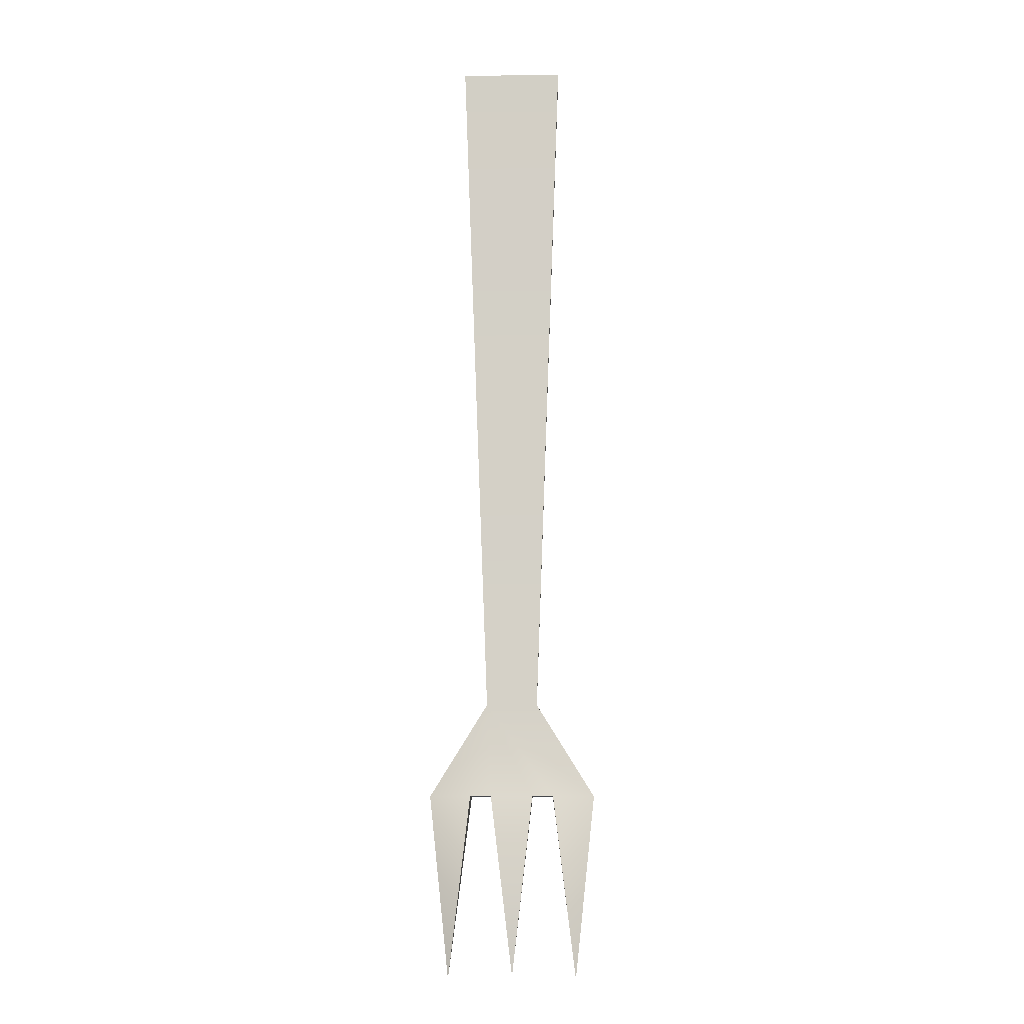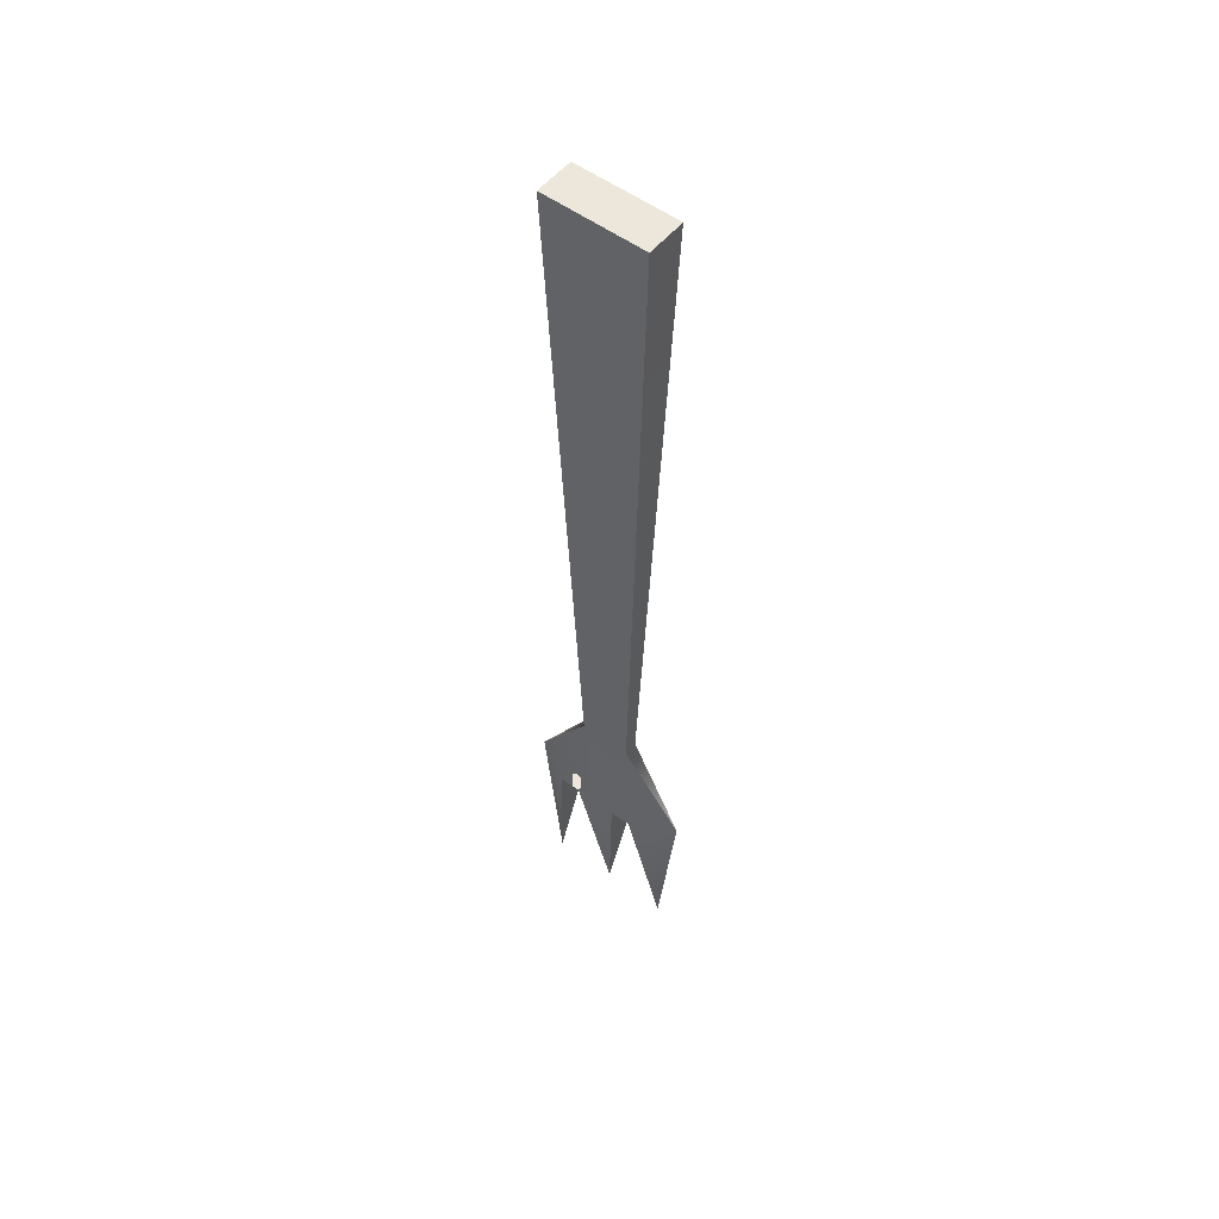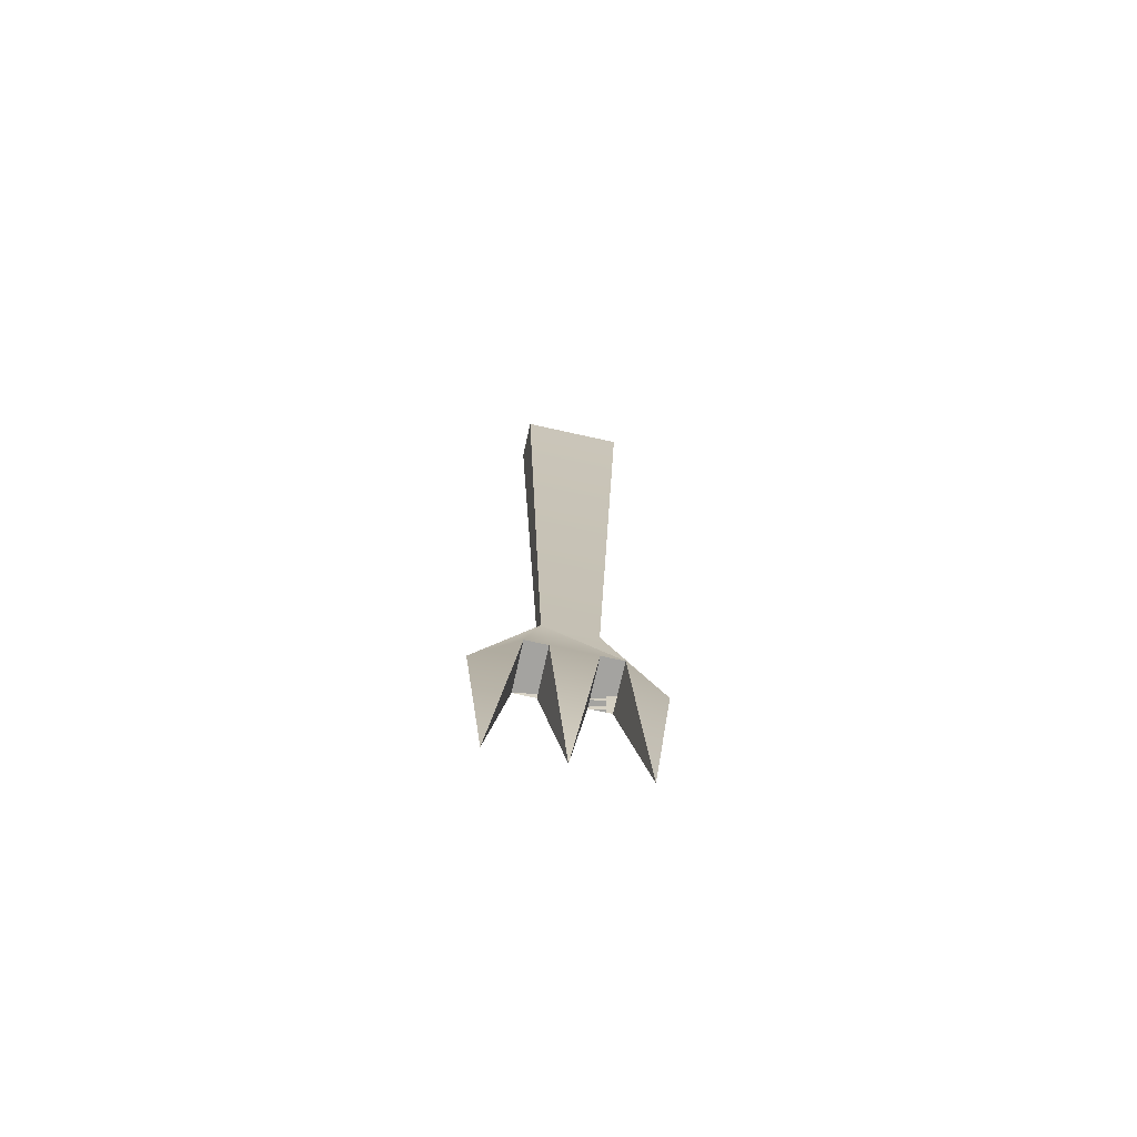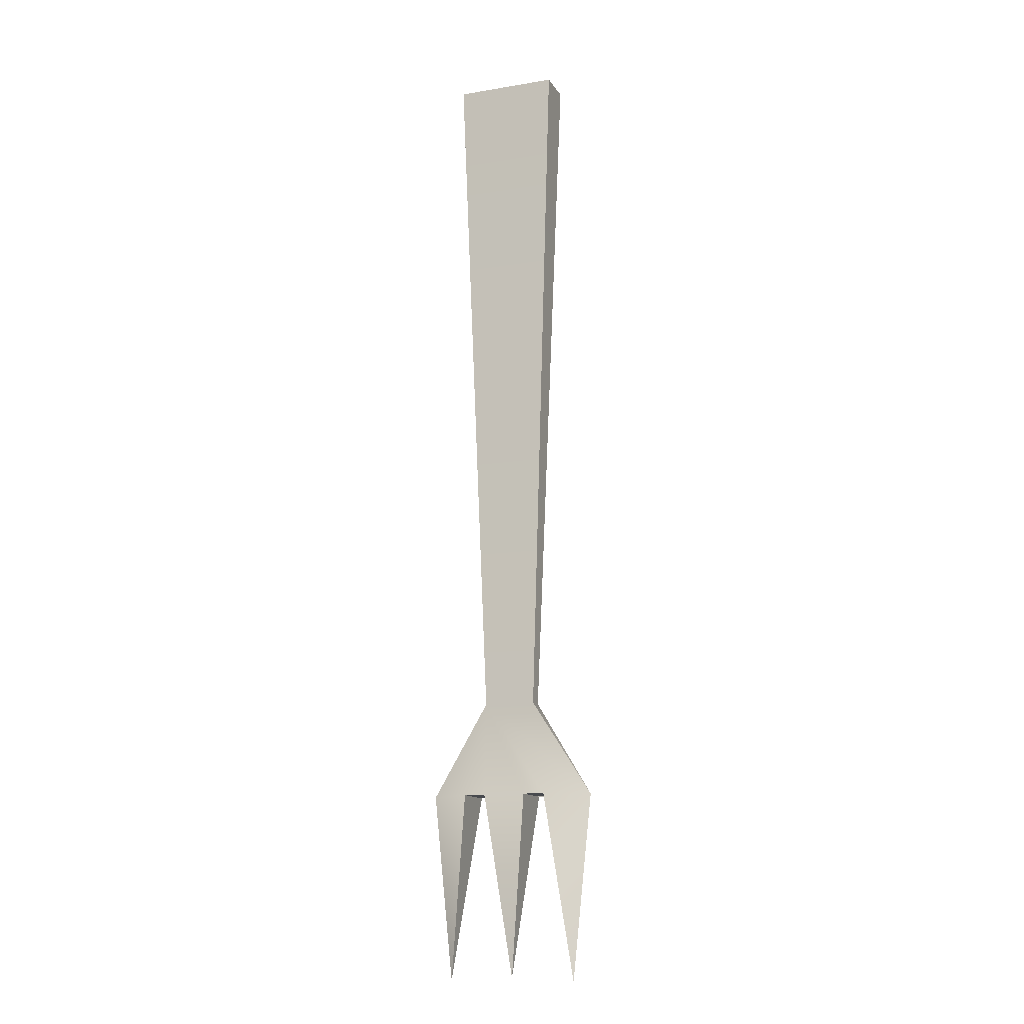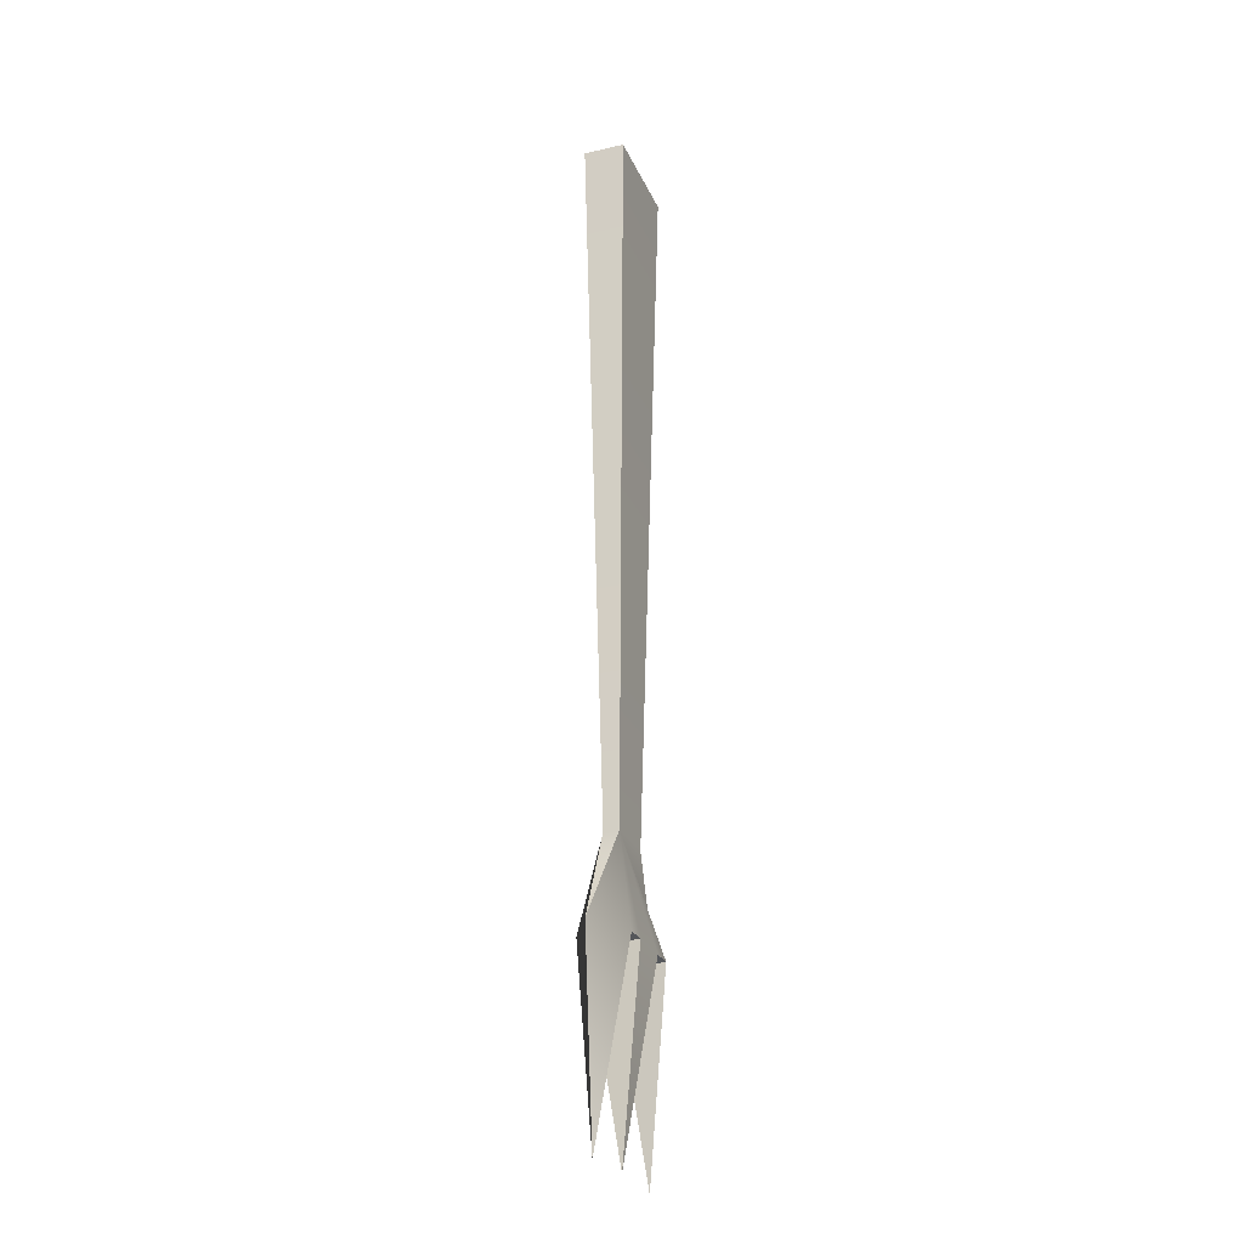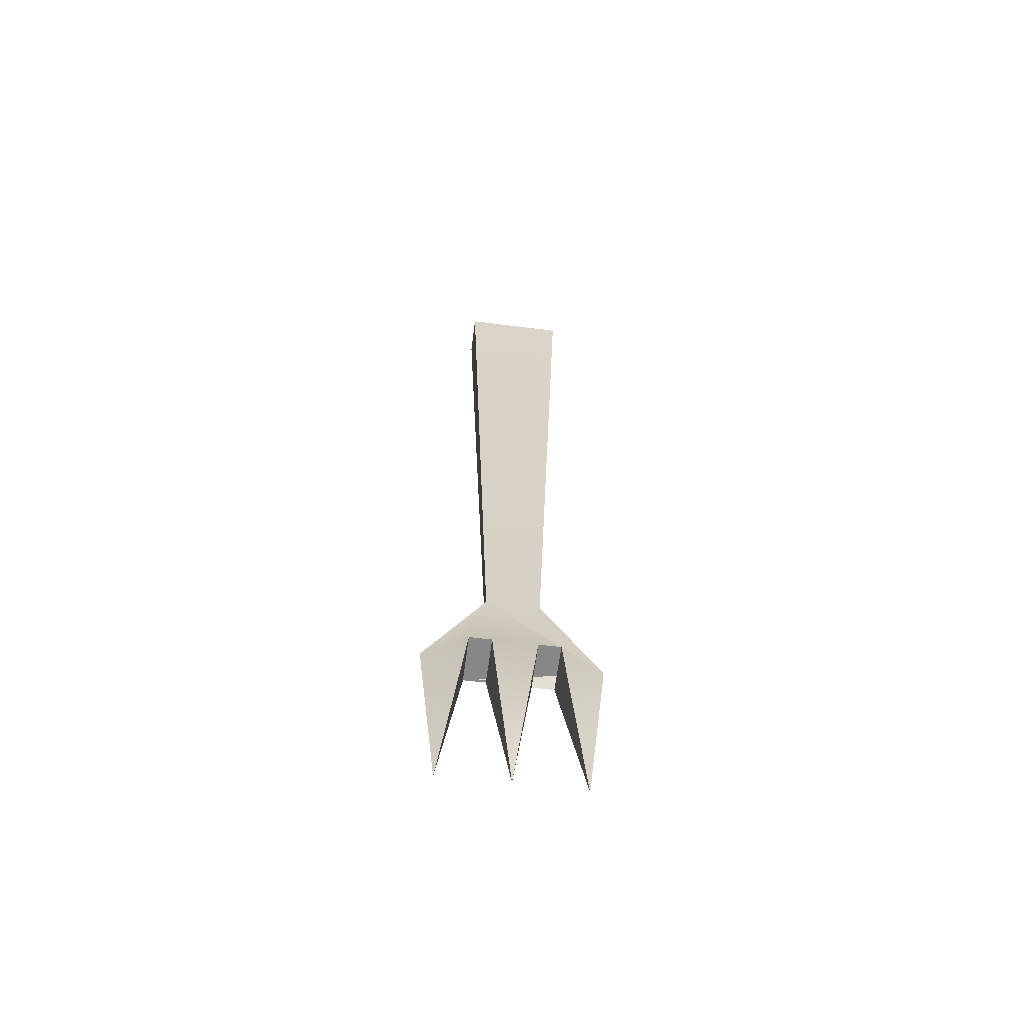
<metadata>
{"format":"obj","ext":"obj","renderer":"f3d","projection":"perspective","resolution":1024,"background":"white","views":[{"elev":-9.5,"azim":1.1,"up":"+Z"},{"elev":53.6,"azim":-141.7,"up":"+Z"},{"elev":-72.8,"azim":-12.5,"up":"+Z"},{"elev":-13.2,"azim":20.6,"up":"+Z"},{"elev":-26.8,"azim":-70.1,"up":"+Z"},{"elev":-62.3,"azim":-7.3,"up":"+Z"}]}
</metadata>
<code>
v  2.36 1.317 1
v  2.099 1.317 1
v  2.163 1.349 -0.7598
v  2.296 1.349 -0.7598
v  2.099 1.417 1
v  2.36 1.417 1
v  2.296 1.385 -0.7598
v  2.163 1.385 -0.7598
v  2.121 1.427 -1
v  2.175 1.427 -1
v  2.175 1.307 -1
v  2.121 1.307 -1
v  2.012 1.367 -1
v  2.062 1.367 -1.47
v  2.338 1.427 -1
v  2.447 1.367 -1
v  2.396 1.367 -1.47
v  2.338 1.307 -1
v  2.284 1.427 -1
v  2.284 1.307 -1
v  2.229 1.367 -1.463
g pCube558
f 1 2 3 4
f 5 2 1 6
f 7 8 5 6
f 9 10 11 12
f 4 7 6 1
f 8 3 2 5
f 13 9 14
f 9 12 14
f 12 13 14
f 15 16 17
f 16 18 17
f 18 15 17
f 19 15 18 20
f 19 20 21
f 21 20 11
f 21 10 19
f 11 10 21
f 9 13 8 7
f 9 7 16 15
f 9 15 19 10
f 13 3 8
f 3 13 12 11
f 3 11 20 18
f 3 18 16 4
f 16 7 4

</code>
